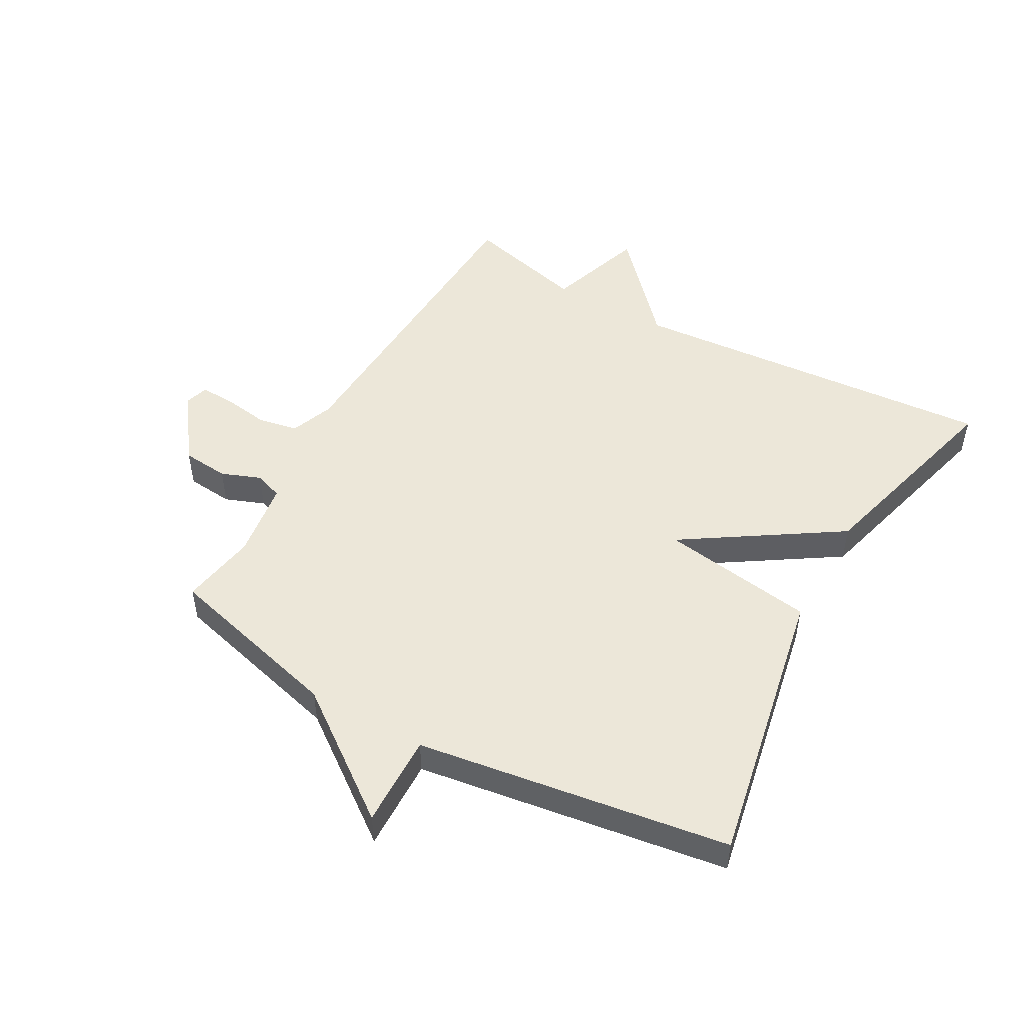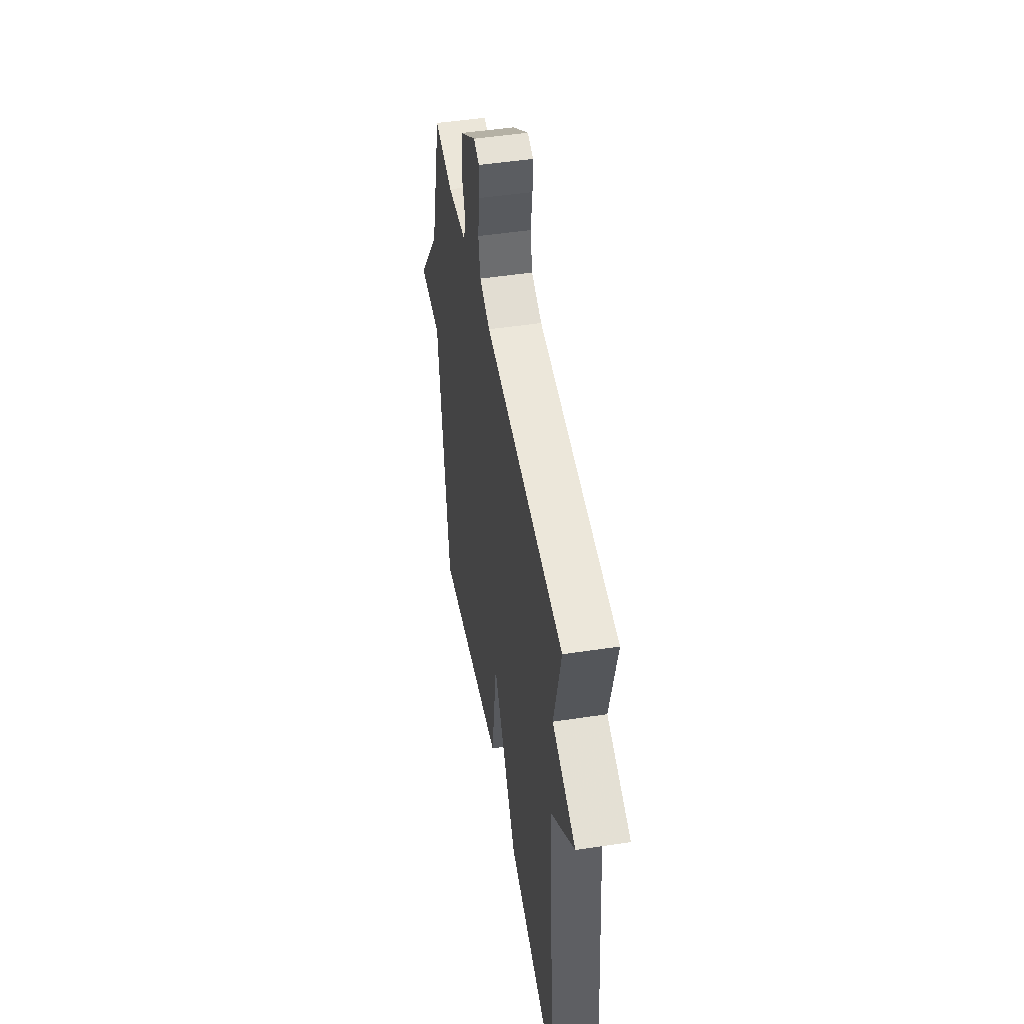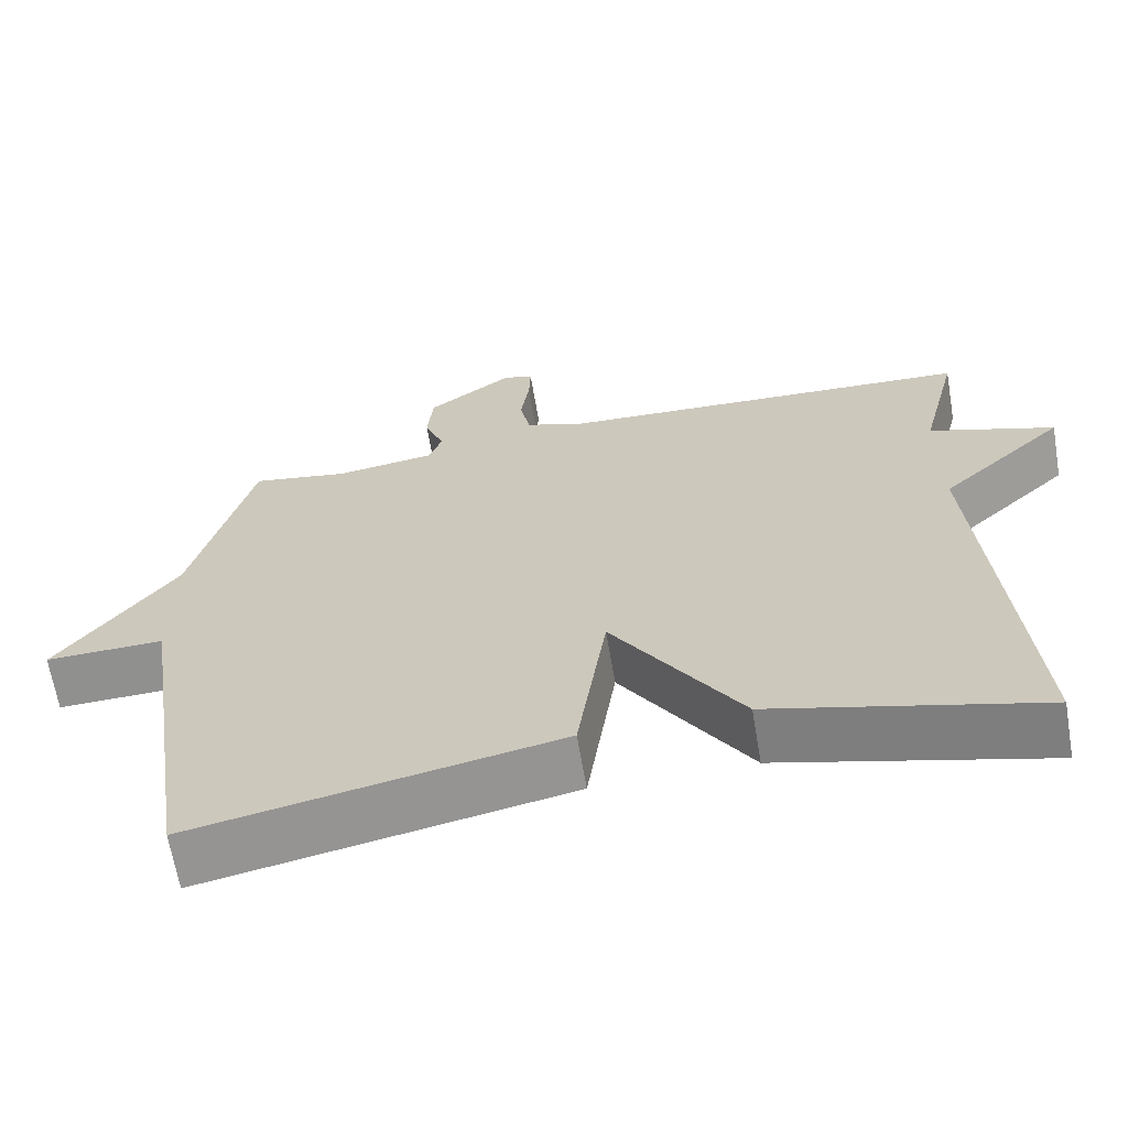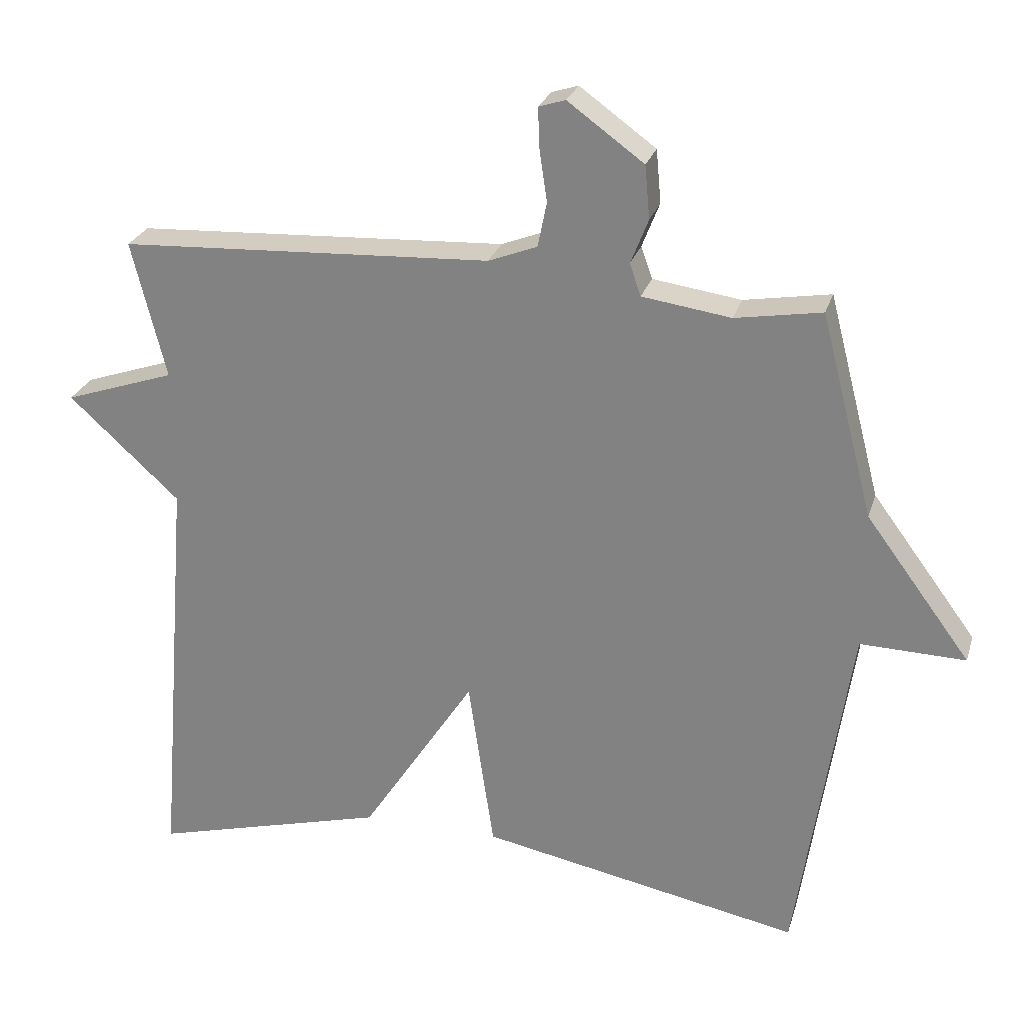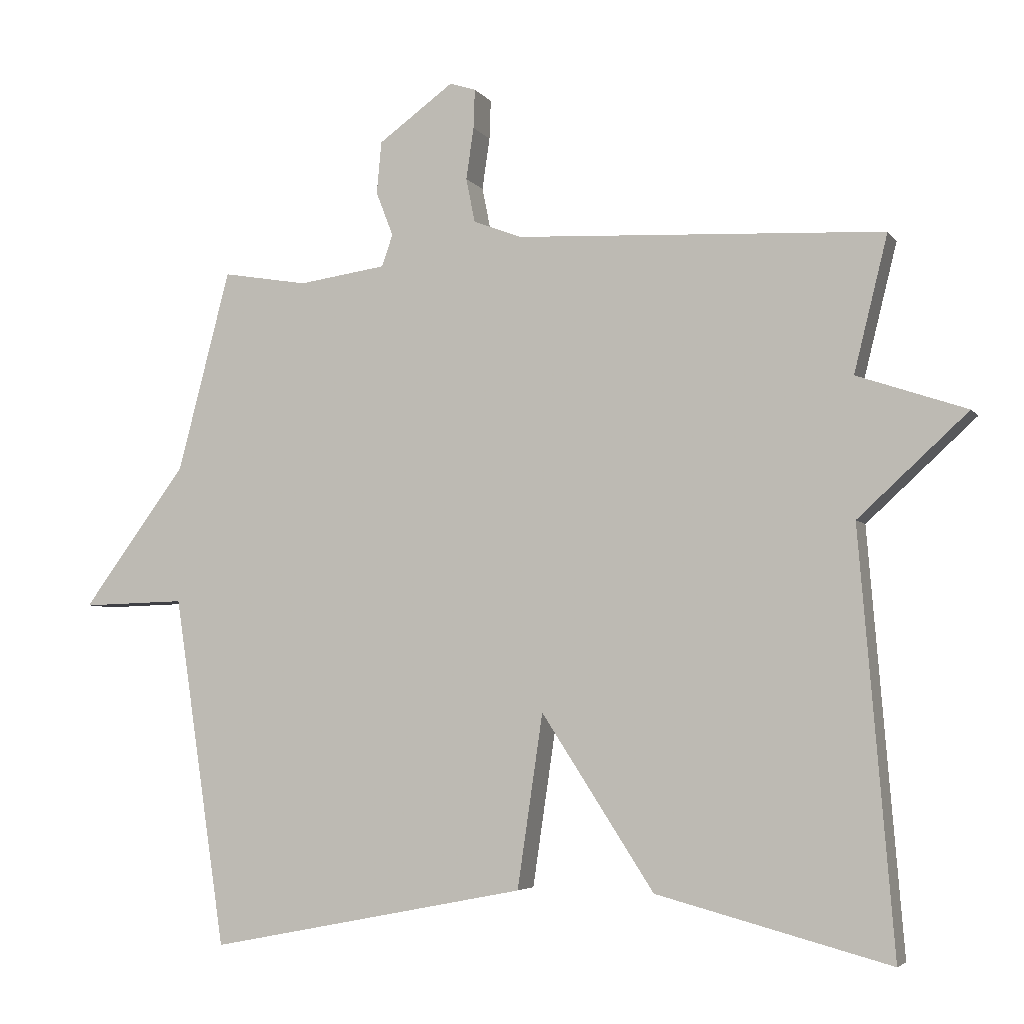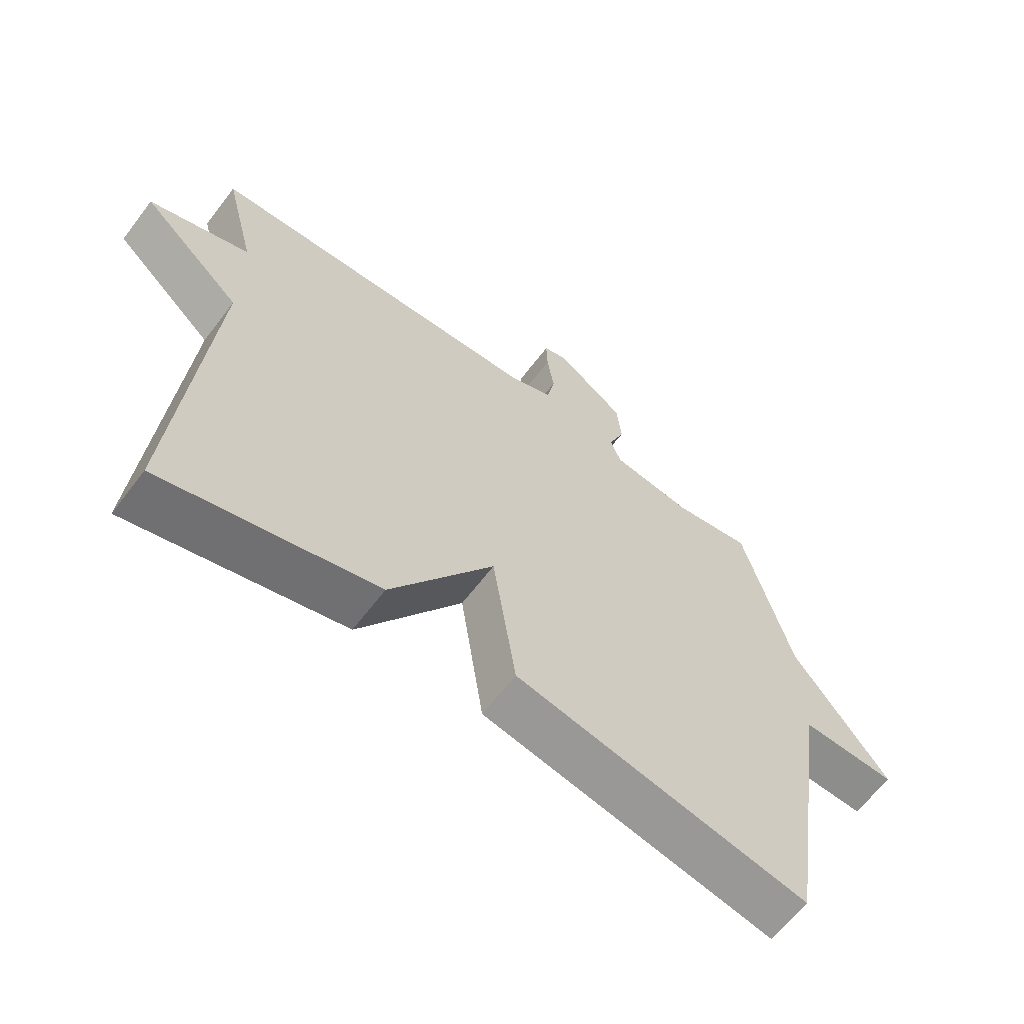
<metadata>
{"format":"obj","ext":"obj","renderer":"f3d","projection":"perspective","resolution":1024,"background":"white","views":[{"elev":50.0,"azim":119.3,"up":"+Y"},{"elev":48.2,"azim":-99.7,"up":"+Z"},{"elev":-65.1,"azim":-170.4,"up":"+Z"},{"elev":26.0,"azim":15.5,"up":"+Z"},{"elev":-4.8,"azim":-161.0,"up":"+Z"},{"elev":-63.7,"azim":-37.2,"up":"+Z"}]}
</metadata>
<code>
v 0.5 0.07 0.5
v 0.576 0.07 0.208
v 0.727 0.07 0.004
v 0.576 0.07 0.008
v 0.5 0.07 -0.5
v 0.038 0.07 -0.41
v 0.001 0.07 -0.159
v -0.162 0.07 -0.41
v -0.5 0.07 -0.5
v -0.451 0.07 0.103
v -0.61 0.07 0.249
v -0.451 0.07 0.303
v -0.5 0.07 0.5
v 0.034 0.07 0.527
v 0.104 0.07 0.554
v 0.117 0.07 0.618
v 0.106 0.07 0.693
v 0.104 0.07 0.75
v 0.142 0.07 0.762
v 0.251 0.07 0.683
v 0.258 0.07 0.607
v 0.233 0.07 0.543
v 0.249 0.07 0.497
v 0.376 0.07 0.479
v 0.5 0 0.5
v 0.576 0 0.208
v 0.727 0 0.004
v 0.576 0 0.008
v 0.5 0 -0.5
v 0.038 0 -0.41
v 0.001 0 -0.159
v -0.162 0 -0.41
v -0.5 0 -0.5
v -0.451 0 0.103
v -0.61 0 0.249
v -0.451 0 0.303
v -0.5 0 0.5
v 0.034 0 0.527
v 0.104 0 0.554
v 0.117 0 0.618
v 0.106 0 0.693
v 0.104 0 0.75
v 0.142 0 0.762
v 0.251 0 0.683
v 0.258 0 0.607
v 0.233 0 0.543
v 0.249 0 0.497
v 0.376 0 0.479
f 20 21 22
f 19 20 22
f 18 19 22
f 17 18 22
f 16 17 22
f 15 16 22 23
f 14 15 23
f 14 23 24
f 13 14 24
f 12 13 24
f 24 1 2
f 12 24 2
f 11 12 2
f 10 11 2
f 7 8 9 10
f 4 5 6 7
f 10 2 3 4
f 4 7 10
f 46 45 44
f 46 44 43
f 46 43 42
f 46 42 41
f 46 41 40
f 47 46 40 39
f 47 39 38
f 48 47 38
f 48 38 37
f 48 37 36
f 26 25 48
f 26 48 36
f 26 36 35
f 26 35 34
f 34 33 32 31
f 31 30 29 28
f 28 27 26 34
f 34 31 28
f 1 25 26 2
f 2 26 27 3
f 3 27 28 4
f 4 28 29 5
f 5 29 30 6
f 6 30 31 7
f 7 31 32 8
f 8 32 33 9
f 9 33 34 10
f 10 34 35 11
f 11 35 36 12
f 12 36 37 13
f 13 37 38 14
f 14 38 39 15
f 15 39 40 16
f 16 40 41 17
f 17 41 42 18
f 18 42 43 19
f 19 43 44 20
f 20 44 45 21
f 21 45 46 22
f 22 46 47 23
f 23 47 48 24
f 24 48 25 1

</code>
